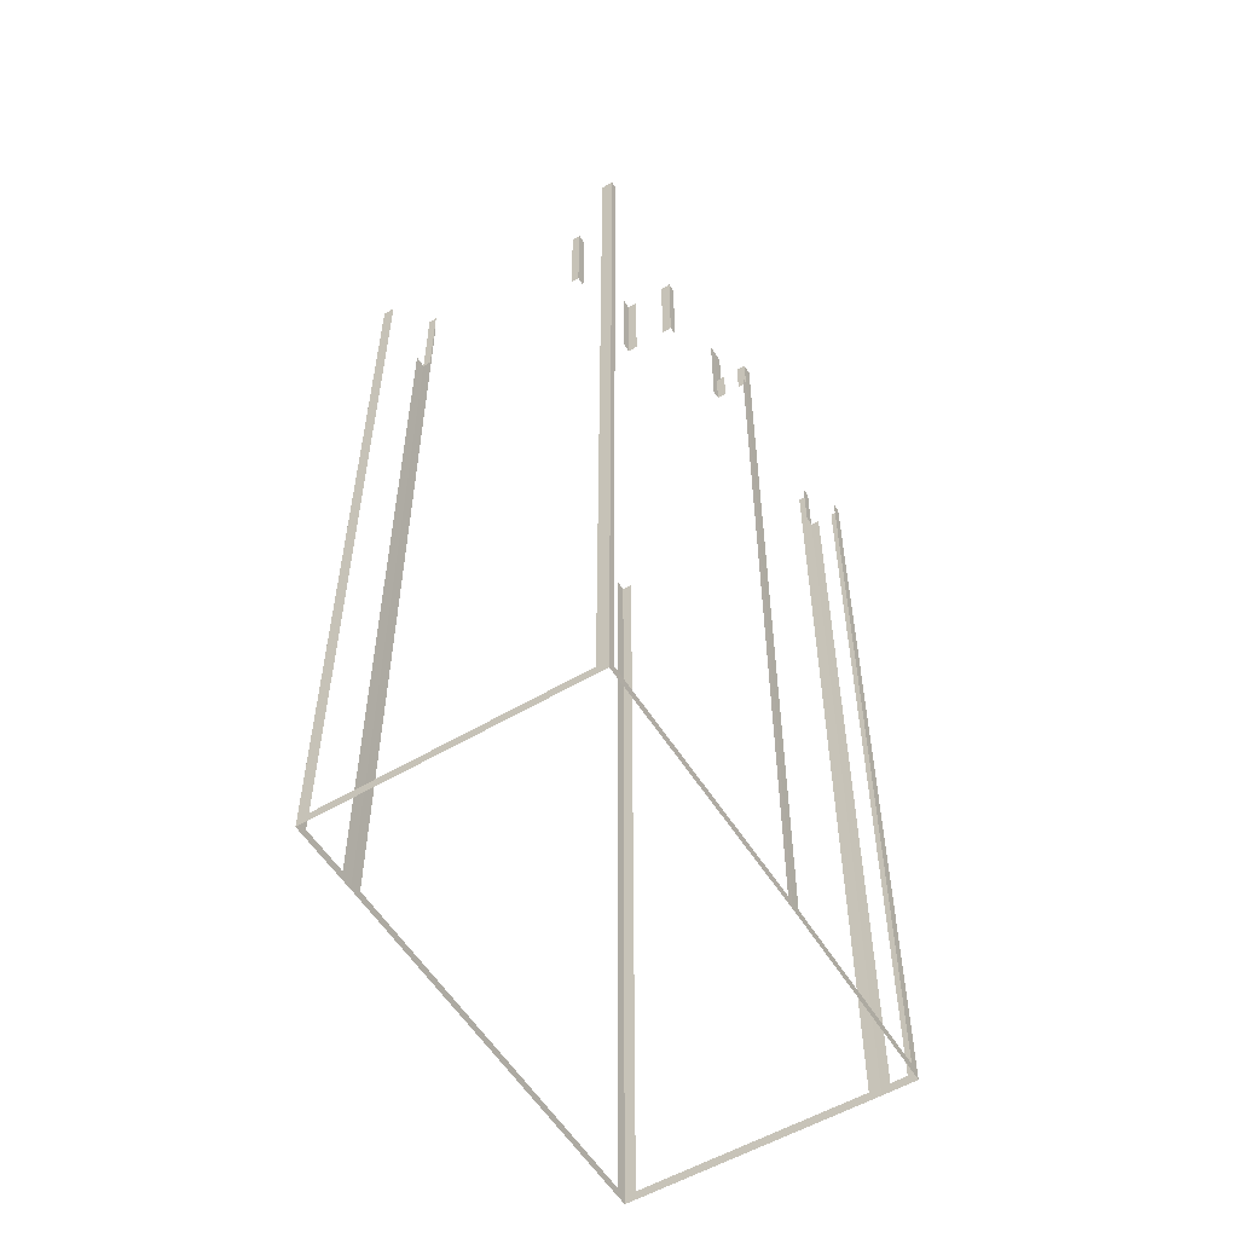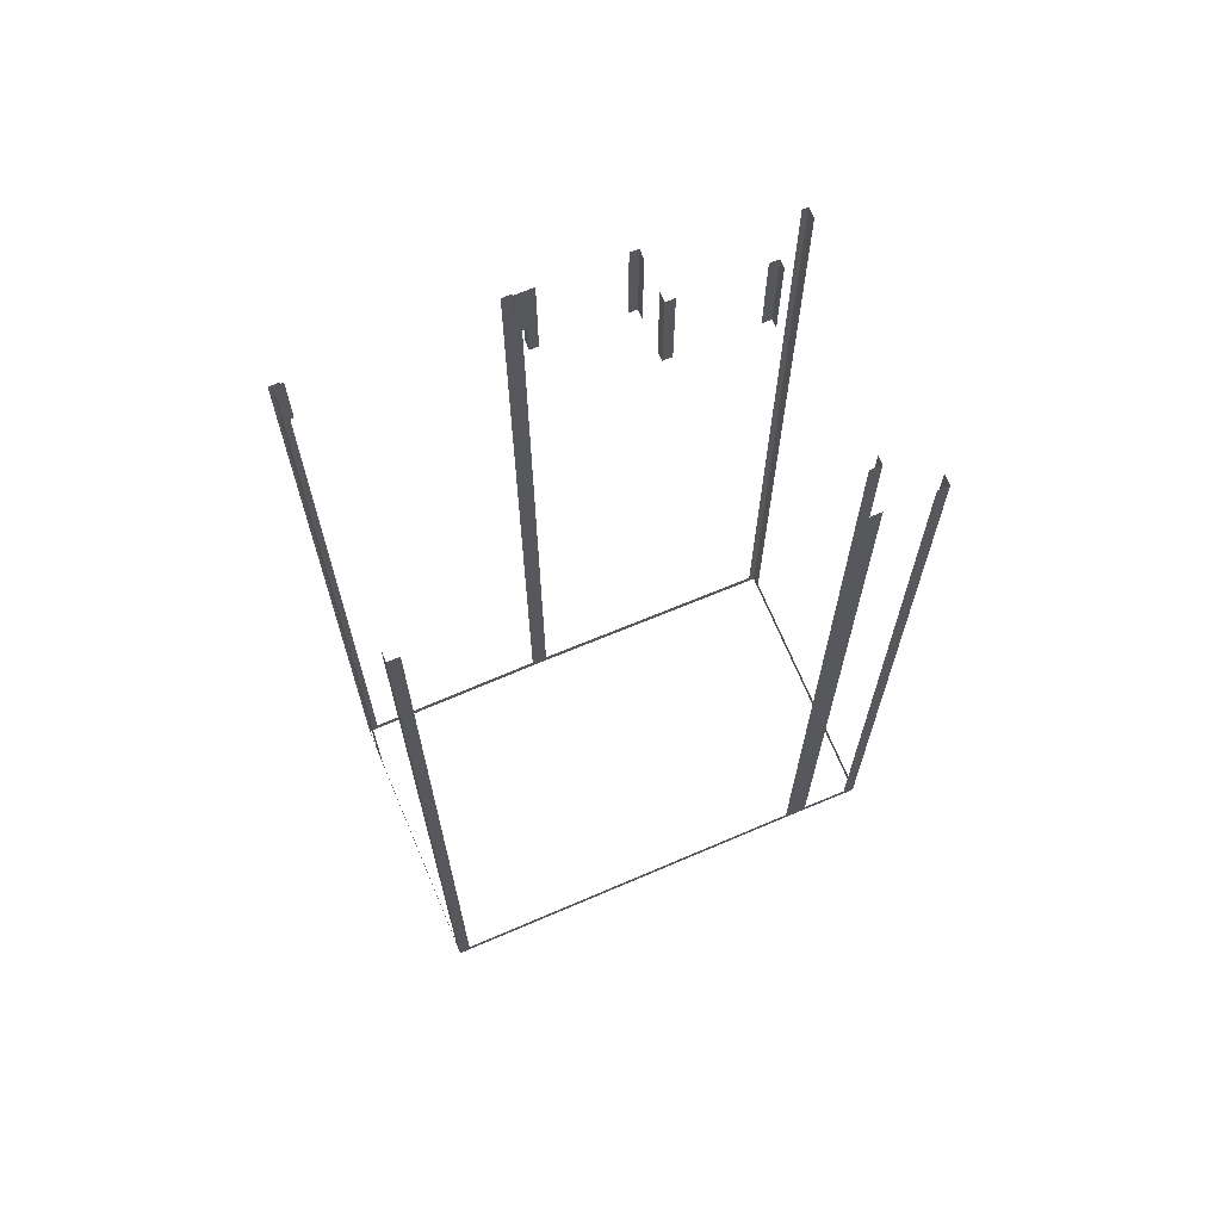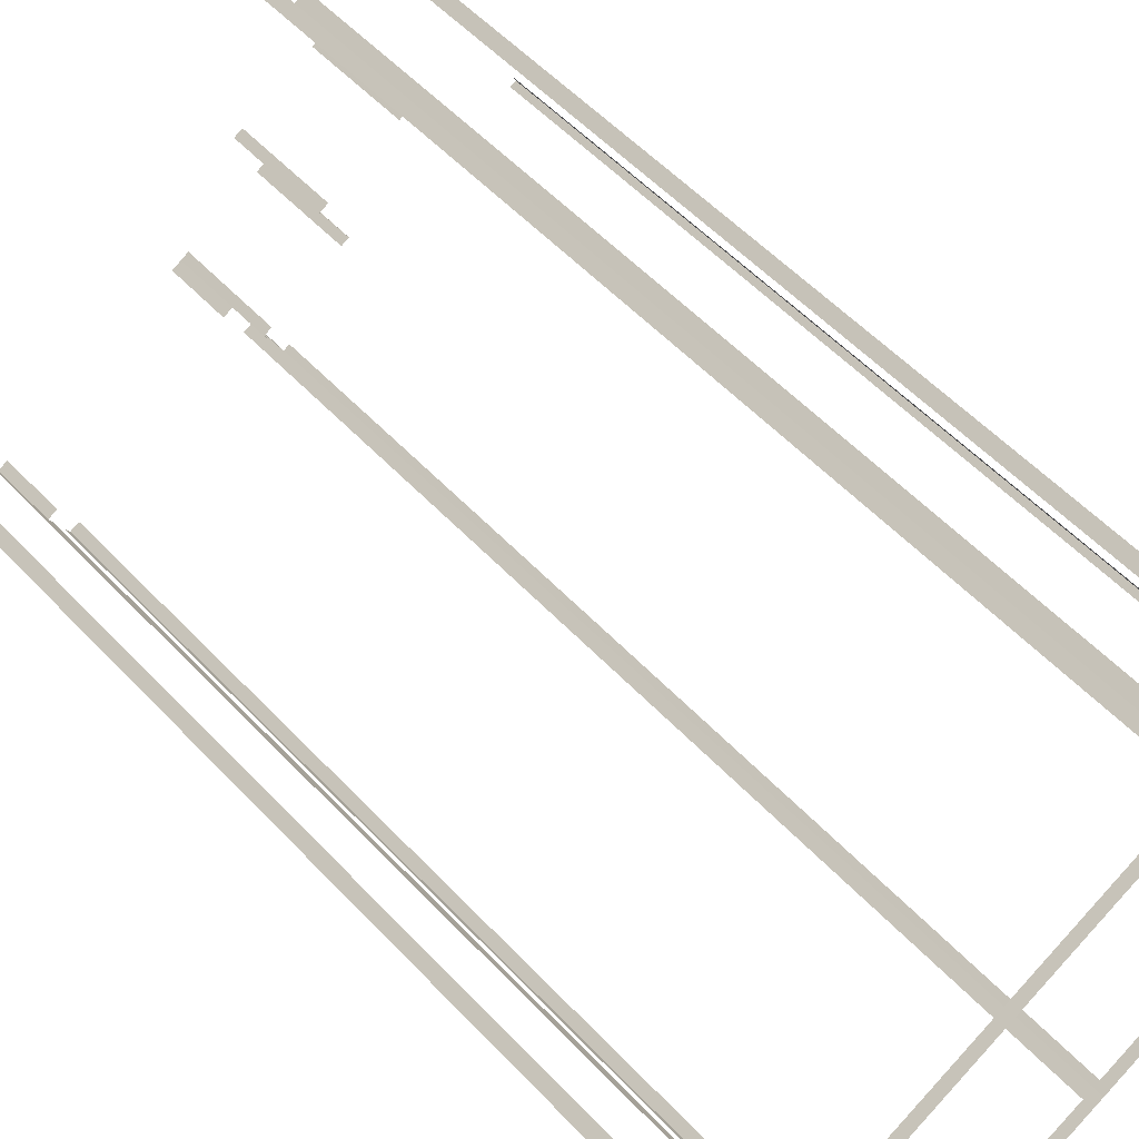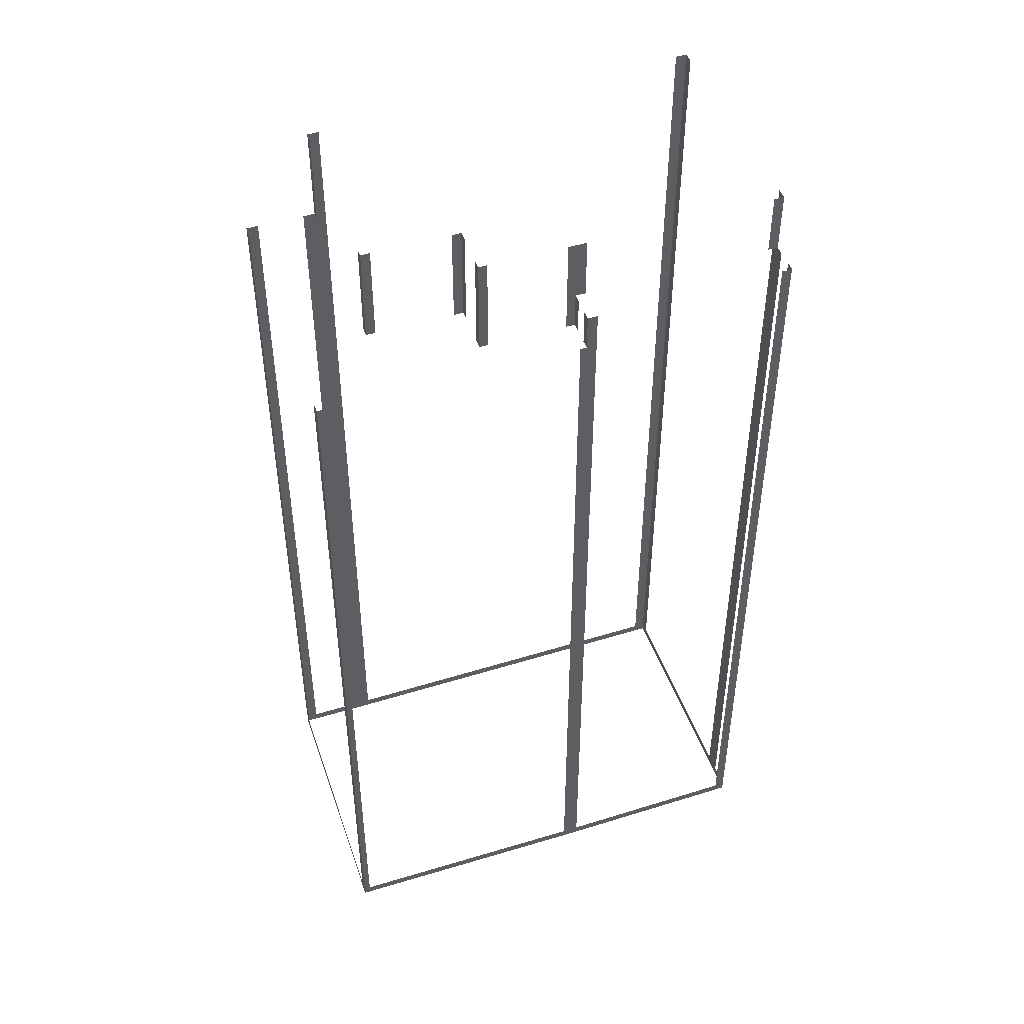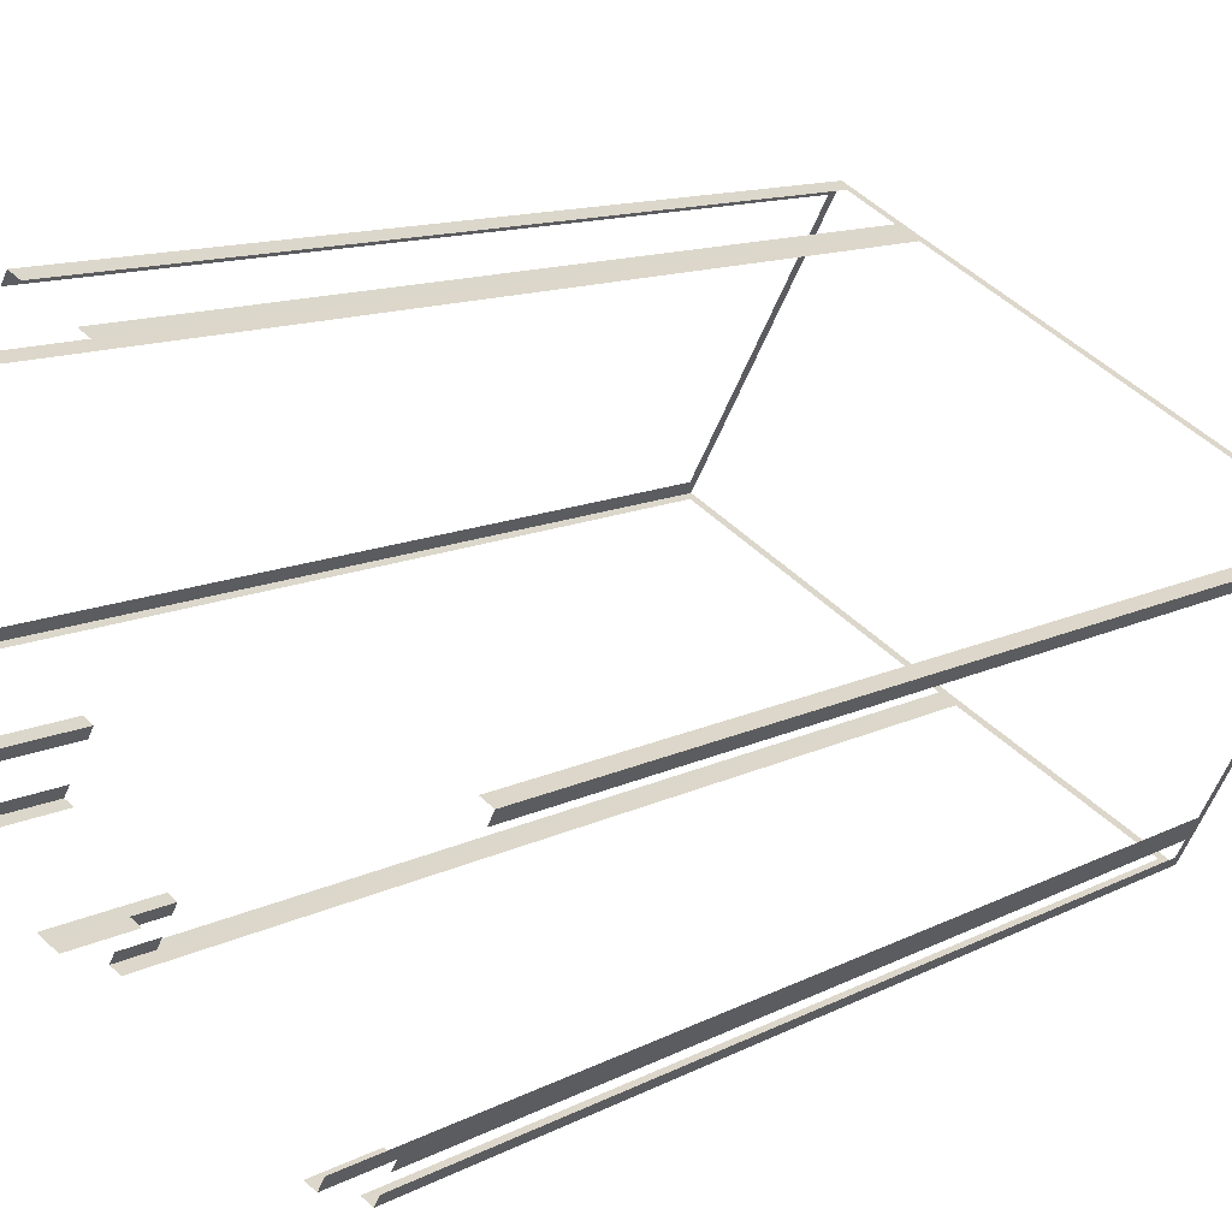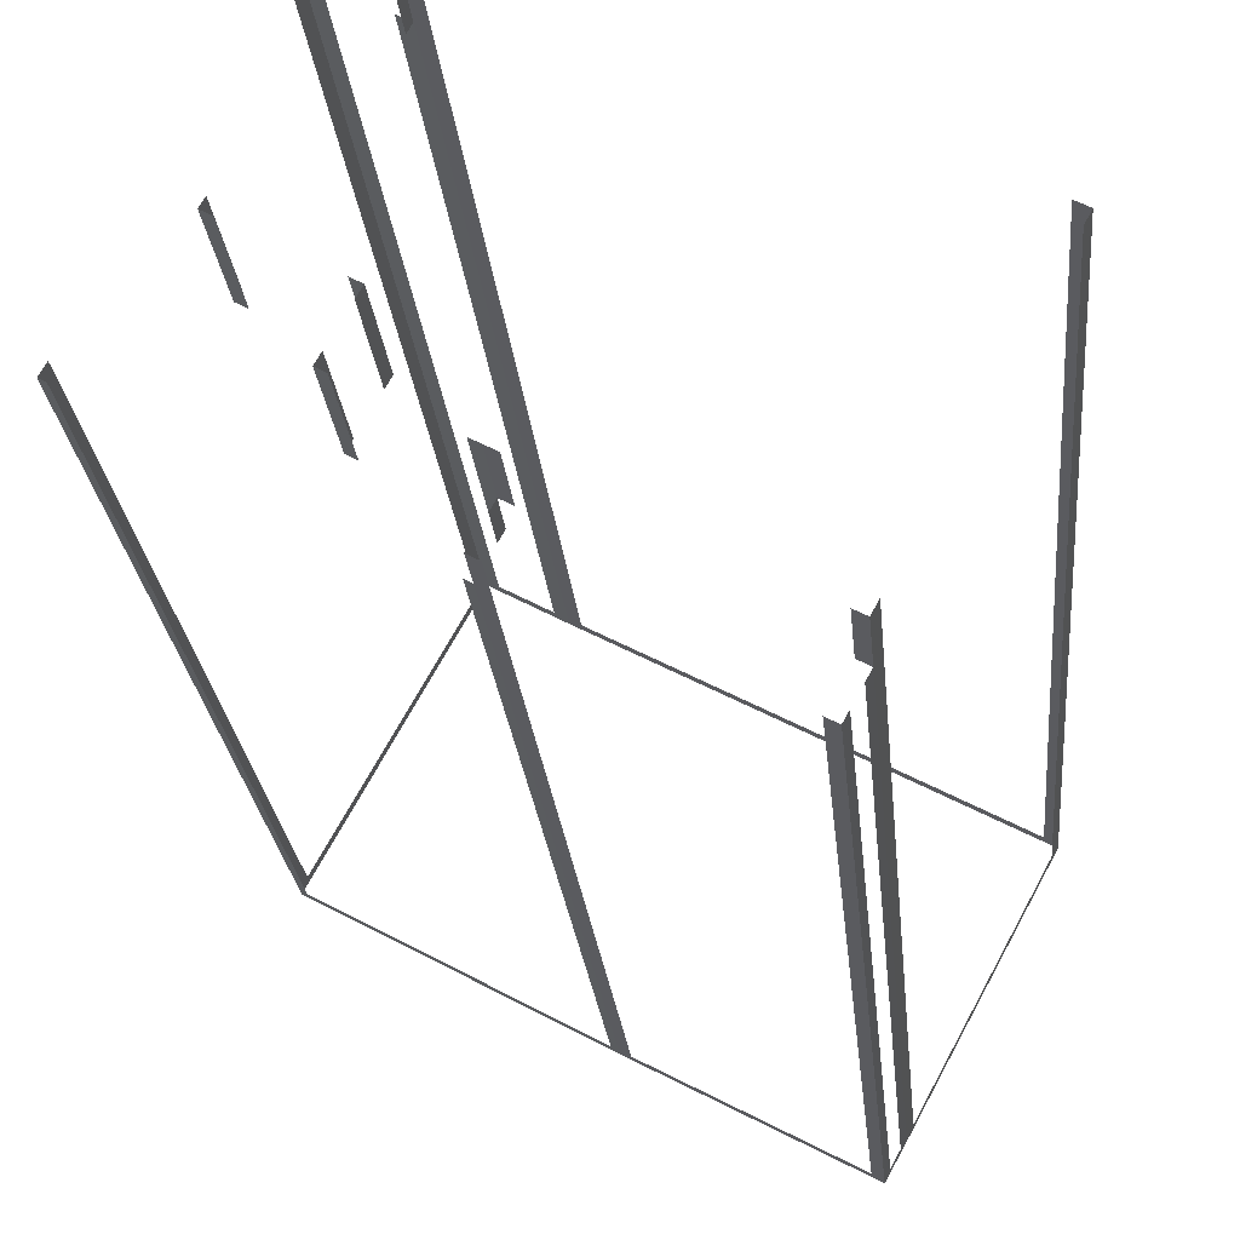
<metadata>
{"format":"obj","ext":"obj","renderer":"f3d","projection":"perspective","resolution":1024,"background":"white","views":[{"elev":-55.9,"azim":-86.9,"up":"+Z"},{"elev":68.9,"azim":128.7,"up":"+Z"},{"elev":53.8,"azim":138.2,"up":"+Y"},{"elev":47.8,"azim":-47.4,"up":"+Z"},{"elev":10.8,"azim":36.5,"up":"+Y"},{"elev":-23.2,"azim":5.1,"up":"+Y"}]}
</metadata>
<code>
o geometryt000010000010000110010110000110000110100100000000st84_T
v 282.6 -137.9 889.4
v 283 -138.2 955.6
v 282.6 -137.9 955.6
v 264.3 -128 888.6
v 264.8 -128.2 889.4
v 283 -138.2 888.6
v 264.8 -128.2 955.6
v 264.3 -128 955.6
v 264.7 -127.2 889.4
v 264.3 -128 955.6
v 264.7 -127.2 955.6
v 275 -108.6 888.6
v 274.5 -109.4 889.4
v 264.3 -128 888.6
v 274.5 -109.4 955.6
v 275 -108.6 955.6
v 272.6 -124.7 963.6
v 272.6 -124.7 955.6
v 273.3 -125.1 955.6
v 273.3 -125.1 963.6
v 278.8 -128.1 963.6
v 278.8 -128.1 955.6
v 279.5 -128.5 955.6
v 279.5 -128.5 963.6
v 272.9 -124.2 963.6
v 272.9 -124.2 955.6
v 272.6 -124.7 955.6
v 272.6 -124.7 963.6
v 280 -111.3 963.6
v 280 -111.3 955.6
v 279.6 -111.9 955.6
v 279.6 -111.9 963.6
v 275.8 -109.1 889.4
v 275 -108.6 955.6
v 275.8 -109.1 955.6
v 280 -111.3 888.6
v 279.1 -110.9 889.4
v 275 -108.6 888.6
v 279.1 -110.9 955.6
v 280 -111.3 955.6
v 277.9 -131.4 963.6
v 277.9 -131.4 955.6
v 277.7 -131.7 955.6
v 277.5 -132.1 955.6
v 277.5 -132.1 963.6
v 279.5 -128.5 963.6
v 279.5 -128.5 955.6
v 279.1 -129.2 955.6
v 279.1 -129.2 963.6
v 277.5 -132.1 963.6
v 277.5 -132.1 955.6
v 278.1 -132.4 955.6
v 278.1 -132.4 963.6
v 283.7 -135.5 955.6
v 284 -135.6 955.6
v 284.3 -135.8 958.6
v 283.7 -135.5 963.6
v 284.3 -135.8 955.6
v 284.3 -135.8 963.6
v 280.8 -111.8 963.6
v 280.8 -111.8 889.4
v 280 -111.3 955.6
v 280 -111.3 963.6
v 307.6 -126.1 889.4
v 280 -111.3 888.6
v 307.6 -126.1 963.6
v 308.5 -126.5 963.6
v 308.5 -126.5 888.6
v 297.2 -145.7 889.4
v 297.9 -146.1 958.6
v 297.2 -145.7 958.6
v 283 -138.2 888.6
v 283.7 -138.6 889.4
v 297.9 -146.1 888.6
v 283.7 -138.6 958.6
v 283 -138.2 955.6
v 283 -138.2 958.6
v 283.4 -137.5 958.6
v 283.4 -137.5 955.6
v 283.1 -138.1 955.6
v 283 -138.2 955.6
v 283 -138.2 958.6
v 284.3 -135.8 958.6
v 284.3 -135.8 955.6
v 284 -136.4 955.6
v 284 -136.4 958.6
v 284.3 -135.8 963.6
v 284.3 -135.8 958.6
v 285 -136.2 958.6
v 285 -136.2 963.6
v 298.5 -143.3 963.6
v 298.5 -143.3 958.6
v 299.2 -143.7 958.6
v 299.2 -143.7 963.6
v 298.9 -144.3 889.4
v 299.2 -143.7 958.6
v 298.9 -144.3 958.6
v 298.3 -145.4 889.4
v 299.2 -143.7 888.6
v 298.3 -145.4 958.6
v 297.9 -146.1 958.6
v 297.9 -146.1 888.6
v 308 -127.3 889.4
v 308.5 -126.5 963.6
v 308 -127.3 963.6
v 299.6 -142.9 889.4
v 308.5 -126.5 888.6
v 299.6 -142.9 963.6
v 299.2 -143.7 958.6
v 299.2 -143.7 888.6
v 299.2 -143.7 963.6
f 1 2 3
f 4 1 5
f 4 6 1
f 7 8 5
f 8 4 5
f 9 10 11
f 12 9 13
f 12 14 9
f 10 9 14
f 15 16 13
f 16 12 13
f 17 18 19
f 17 19 20
f 21 22 23
f 21 23 24
f 25 26 27
f 25 27 28
f 29 30 31
f 29 31 32
f 33 34 35
f 36 33 37
f 36 38 33
f 34 33 38
f 39 40 37
f 40 36 37
f 41 42 43
f 43 44 45
f 41 43 45
f 46 47 48
f 46 48 49
f 50 51 52
f 50 52 53
f 54 55 56
f 57 54 56
f 55 58 56
f 59 57 56
f 60 61 62
f 62 63 60
f 64 65 61
f 62 61 65
f 66 67 64
f 67 68 64
f 68 65 64
f 69 70 71
f 72 69 73
f 72 74 69
f 70 69 74
f 73 75 76
f 75 77 76
f 78 79 80
f 80 81 82
f 78 80 82
f 83 84 85
f 83 85 86
f 87 88 89
f 87 89 90
f 91 92 93
f 91 93 94
f 95 96 97
f 98 99 95
f 96 95 99
f 100 101 98
f 101 102 98
f 102 99 98
f 103 104 105
f 106 107 103
f 104 103 107
f 106 108 109
f 109 110 106
f 110 107 106
f 108 111 109
f 2 1 6
f 76 72 73

</code>
